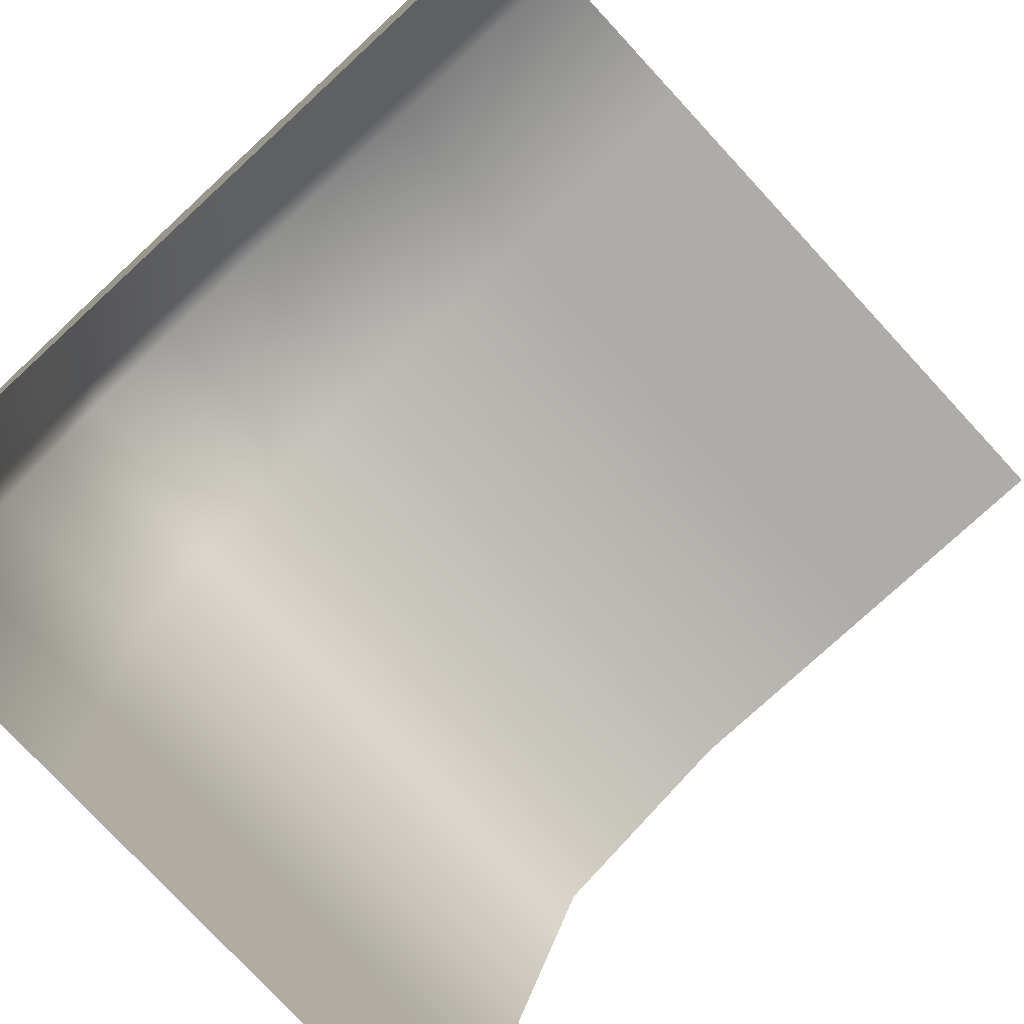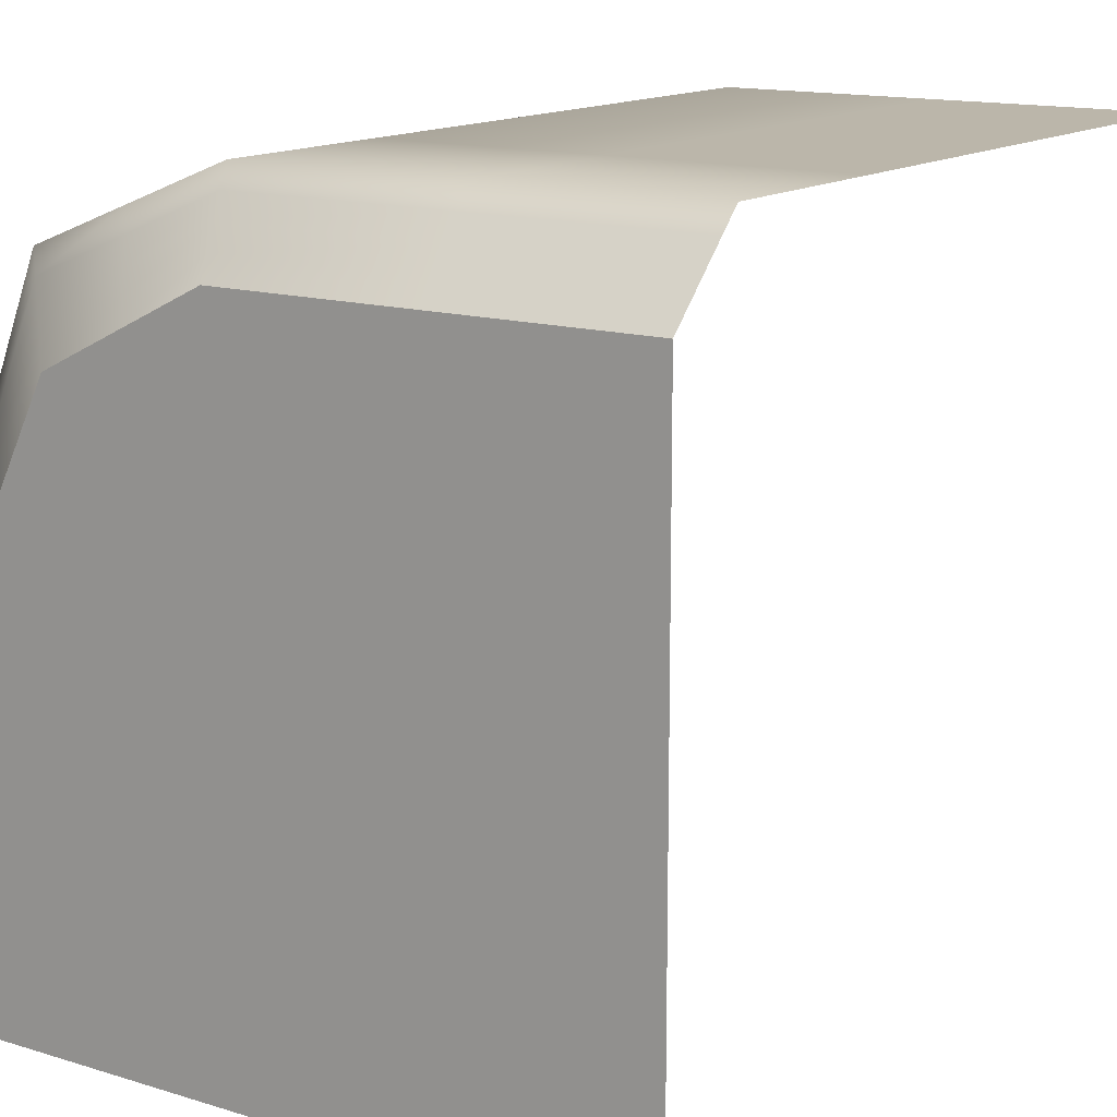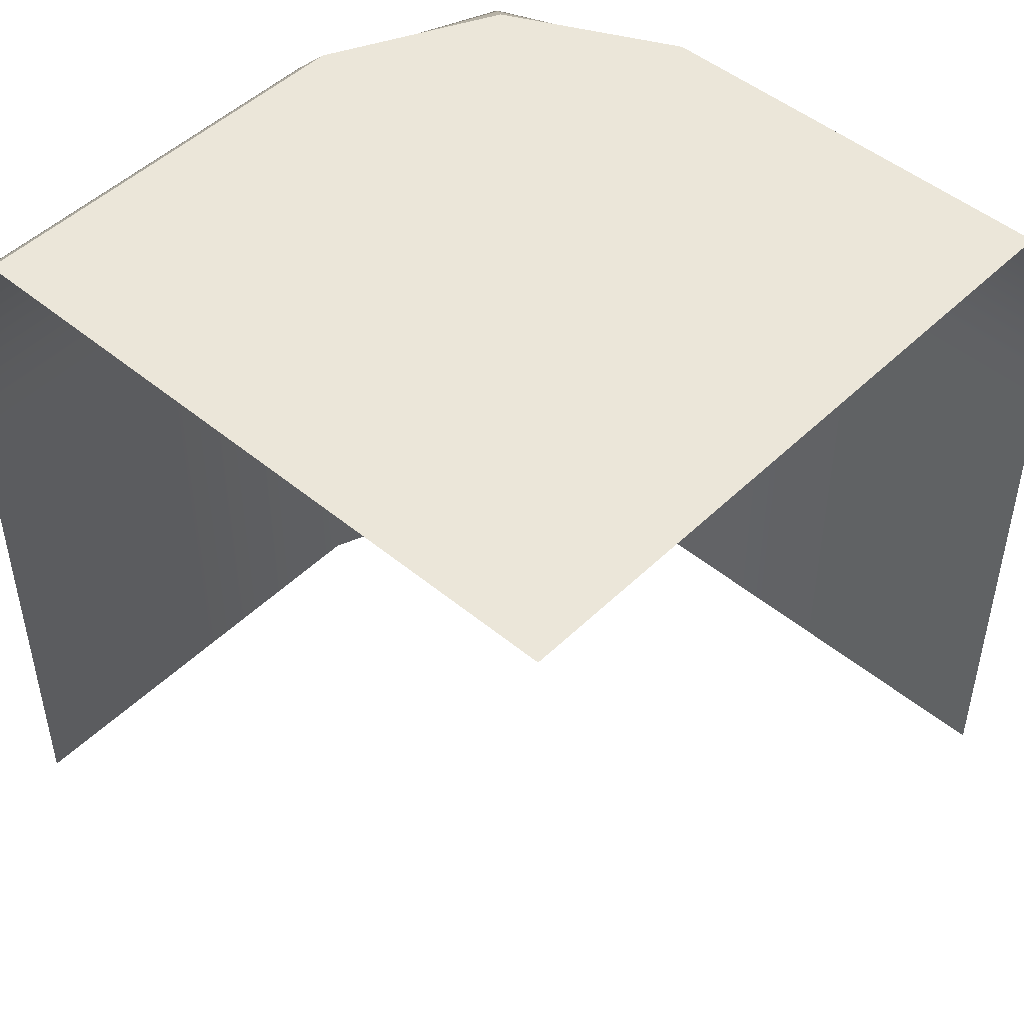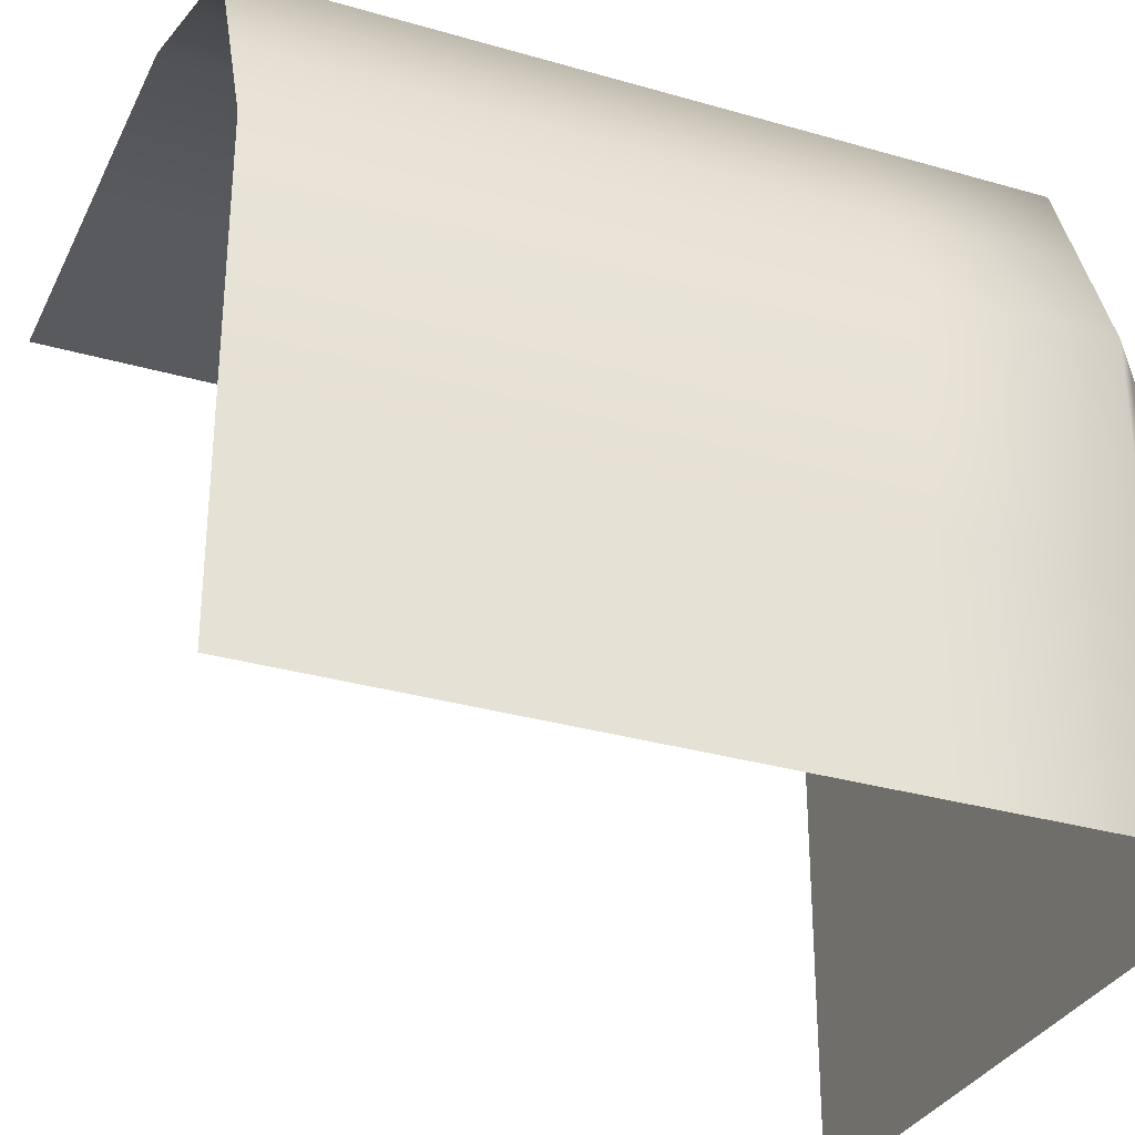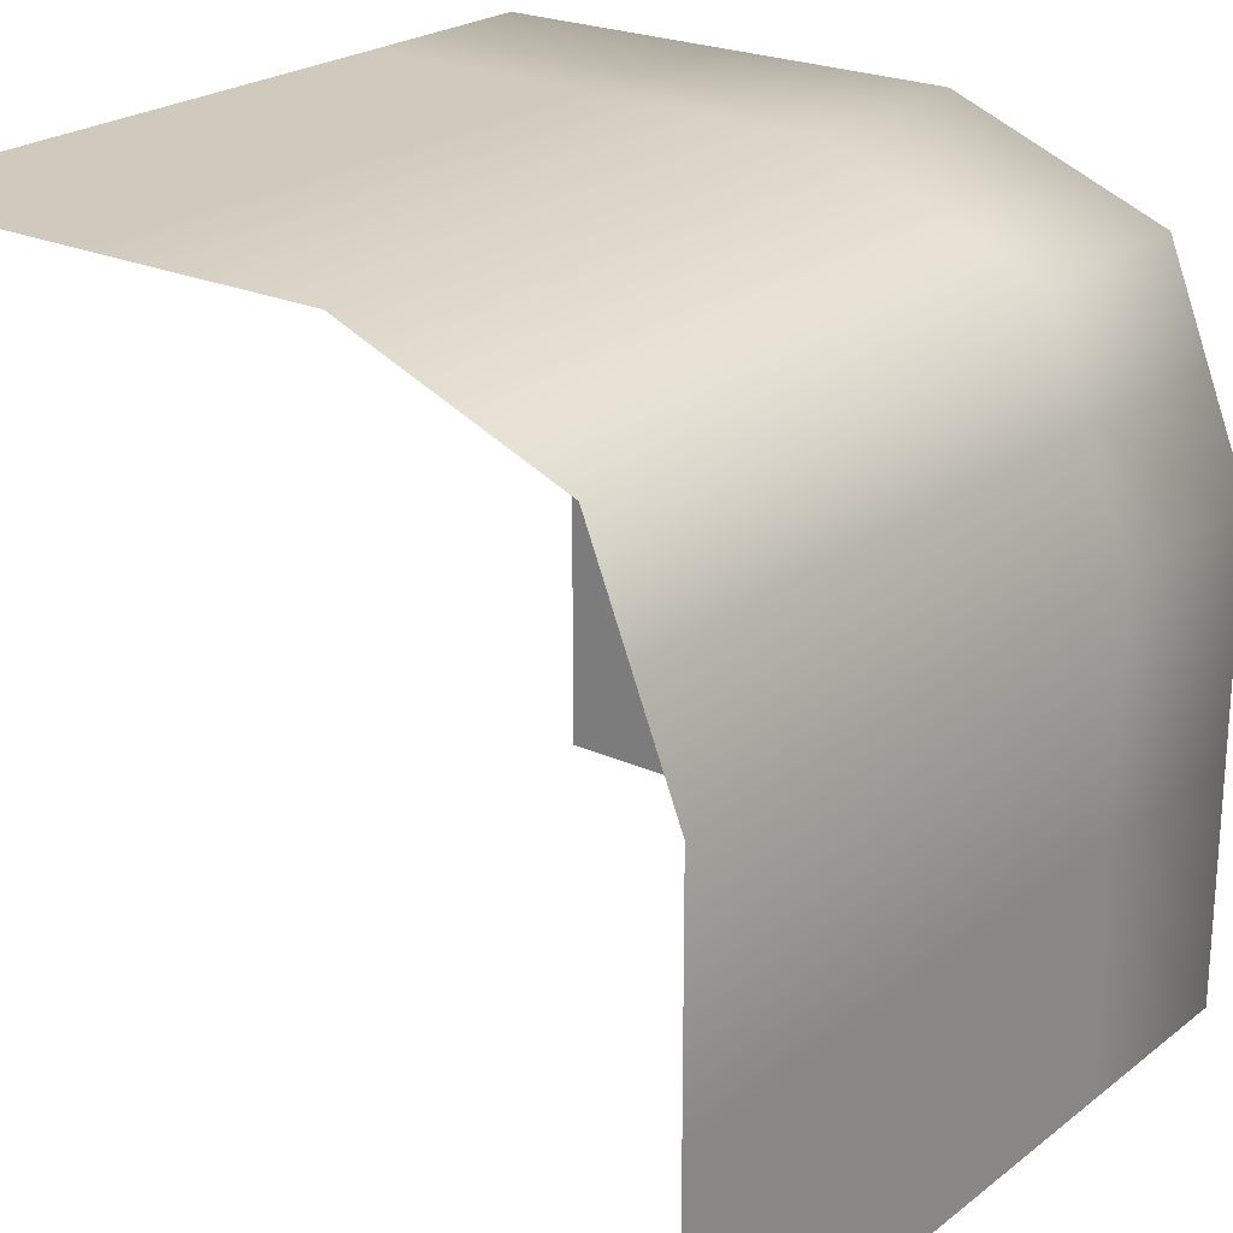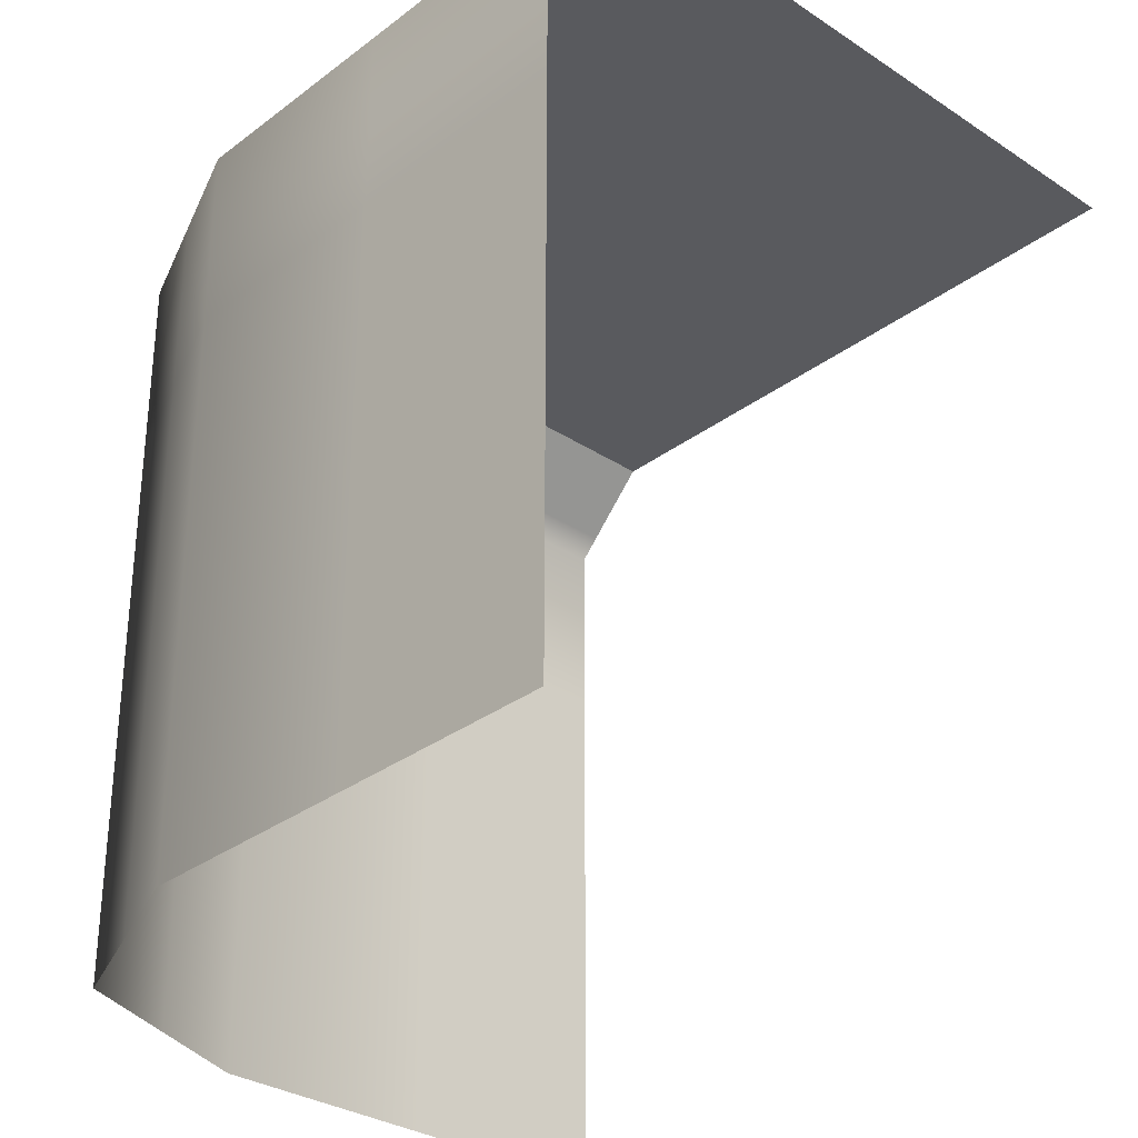
<metadata>
{"format":"obj","ext":"obj","renderer":"f3d","projection":"perspective","resolution":1024,"background":"white","views":[{"elev":-76.8,"azim":-137.3,"up":"+Z"},{"elev":14.1,"azim":-145.9,"up":"+Z"},{"elev":48.2,"azim":-137.2,"up":"+Y"},{"elev":-31.5,"azim":67.6,"up":"+Z"},{"elev":22.9,"azim":37.6,"up":"+Z"},{"elev":-31.2,"azim":136.9,"up":"+Y"}]}
</metadata>
<code>
o cliff_1000-0000_Cube.002
v -0.1 -1 -1
v -1 -1 -0.1
v -0.2 -1 -0.2
v -0.2 0 -1
v -0.1 -0.1 -1
v -0.3 0 -0.3
v -0.2 -0.1 -0.2
v -1 -0.1 -0.1
v -1 0 -0.2
v -0.1 -1 -0.45
v -0.45 -1 -0.1
v -0.15 -0.05 -1
v -0.2 0 -0.5
v -0.25 -0.05 -0.25
v -0.1 -0.1 -0.45
v -0.5 0 -0.2
v -1 -0.05 -0.15
v -0.45 -0.1 -0.1
v -0.1 -0.55 -1
v -0.2 -0.55 -0.2
v -1 -0.55 -0.1
v -0.1 -0.55 -0.45
v -0.475 -0.05 -0.15
v -0.15 -0.05 -0.475
v -0.45 -0.55 -0.1
v -0.1 -1 -0.725
v -0.325 -1 -0.15
v -0.175 -0.025 -1
v -0.25 0 -0.4
v -0.225 -0.075 -0.225
v -0.1 -0.1 -0.725
v -0.75 0 -0.2
v -1 -0.075 -0.125
v -0.325 -0.1 -0.15
v -0.1 -0.325 -1
v -1 -0.775 -0.1
v -0.725 -1 -0.1
v -0.125 -0.075 -1
v -0.2 0 -0.75
v -0.275 -0.025 -0.275
v -0.15 -0.1 -0.325
v -0.4 0 -0.25
v -1 -0.025 -0.175
v -0.725 -0.1 -0.1
v -0.1 -0.775 -1
v -0.2 -0.325 -0.2
v -1 -0.325 -0.1
v -0.1 -0.775 -0.45
v -0.1 -0.325 -0.45
v -0.1 -0.55 -0.725
v -0.15 -0.55 -0.325
v -0.4625 -0.075 -0.125
v -0.4875 -0.025 -0.175
v -0.3625 -0.05 -0.2
v -0.7375 -0.05 -0.15
v -0.125 -0.075 -0.4625
v -0.175 -0.025 -0.4875
v -0.15 -0.05 -0.7375
v -0.2 -0.05 -0.3625
v -0.45 -0.775 -0.1
v -0.45 -0.325 -0.1
v -0.725 -0.55 -0.1
v -0.2 -0.775 -0.2
v -0.15 -1 -0.325
v -0.325 -0.55 -0.15
v -0.725 -0.325 -0.1
v -0.325 -0.325 -0.15
v -0.325 -0.775 -0.15
v -0.225 -0.025 -0.3812
v -0.175 -0.025 -0.7438
v -0.125 -0.075 -0.7312
v -0.7438 -0.025 -0.175
v -0.3812 -0.025 -0.225
v -0.3438 -0.075 -0.175
v -0.15 -0.325 -0.325
v -0.1 -0.325 -0.725
v -0.1 -0.775 -0.725
v -0.15 -0.775 -0.325
v -0.7312 -0.075 -0.125
v -0.175 -0.075 -0.3438
v -0.725 -0.775 -0.1
v -1 0 -0.5
v -0.75 0 -0.75
v -0.7541 0 -0.4987
v -0.5 0 -1
v -0.5 0 -0.75
v -0.5 0 -0.5
v -1 0 -0.75
v -1 -0 -1
v -0.75 0 -1
f 16 42 87
f 81 2 37
f 30 41 80
f 79 8 44
f 78 3 64
f 48 26 77
f 49 50 76
f 75 20 51
f 74 18 34
f 73 23 54
f 72 17 55
f 56 31 71
f 57 58 70
f 40 59 69
f 60 27 68
f 61 65 67
f 47 62 66
f 87 6 29
f 66 25 61
f 44 61 18
f 8 66 44
f 67 20 46
f 34 46 7
f 18 67 34
f 63 27 3
f 20 68 63
f 25 68 65
f 69 24 57
f 42 53 73
f 6 69 29
f 70 12 28
f 28 39 70
f 71 5 38
f 58 38 12
f 24 71 58
f 53 55 23
f 40 54 14
f 6 73 40
f 57 29 69
f 30 34 7
f 14 74 30
f 54 52 74
f 49 51 22
f 41 49 15
f 7 75 41
f 76 19 35
f 31 35 5
f 15 76 31
f 77 1 45
f 50 45 19
f 22 77 50
f 48 64 10
f 51 48 22
f 51 63 78
f 52 44 18
f 23 79 52
f 55 33 79
f 80 15 56
f 59 56 24
f 14 80 59
f 60 37 11
f 62 60 25
f 62 36 81
f 72 16 32
f 43 32 9
f 13 70 39
f 39 85 86
f 84 9 32
f 87 83 84
f 88 84 83
f 83 85 90
f 88 90 89
f 29 13 87
f 13 39 87
f 39 86 87
f 84 32 87
f 32 16 87
f 42 6 87
f 81 36 2
f 30 7 41
f 79 33 8
f 78 63 3
f 48 10 26
f 49 22 50
f 75 46 20
f 74 52 18
f 73 53 23
f 72 43 17
f 56 15 31
f 57 24 58
f 40 14 59
f 60 11 27
f 61 25 65
f 47 21 62
f 66 62 25
f 44 66 61
f 8 47 66
f 67 65 20
f 34 67 46
f 18 61 67
f 63 68 27
f 20 65 68
f 25 60 68
f 69 59 24
f 42 16 53
f 6 40 69
f 70 58 12
f 28 4 39
f 71 31 5
f 58 71 38
f 24 56 71
f 53 72 55
f 40 73 54
f 6 42 73
f 57 13 29
f 30 74 34
f 14 54 74
f 54 23 52
f 49 75 51
f 41 75 49
f 7 46 75
f 76 50 19
f 31 76 35
f 15 49 76
f 77 26 1
f 50 77 45
f 22 48 77
f 48 78 64
f 51 78 48
f 51 20 63
f 52 79 44
f 23 55 79
f 55 17 33
f 80 41 15
f 59 80 56
f 14 30 80
f 60 81 37
f 62 81 60
f 62 21 36
f 72 53 16
f 43 72 32
f 13 57 70
f 39 4 85
f 84 82 9
f 87 86 83
f 88 82 84
f 83 86 85
f 88 83 90

</code>
